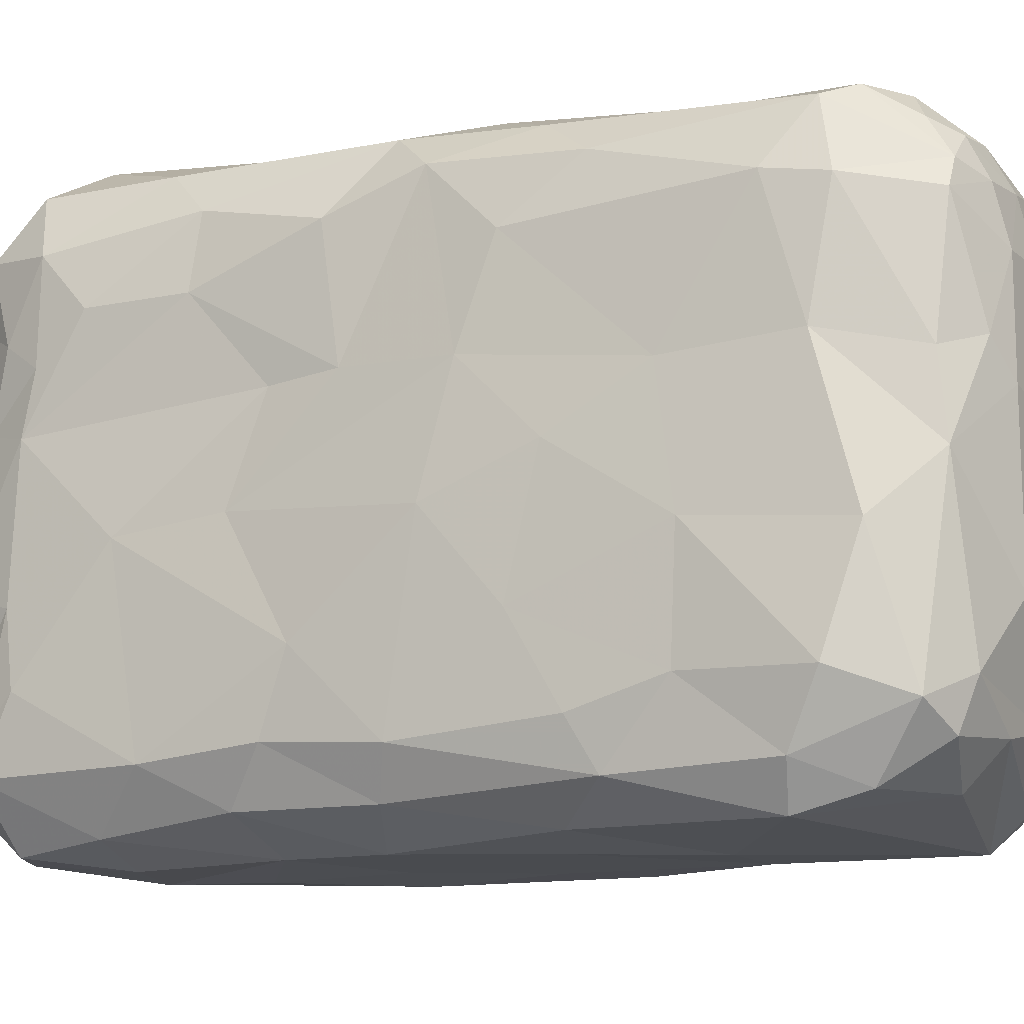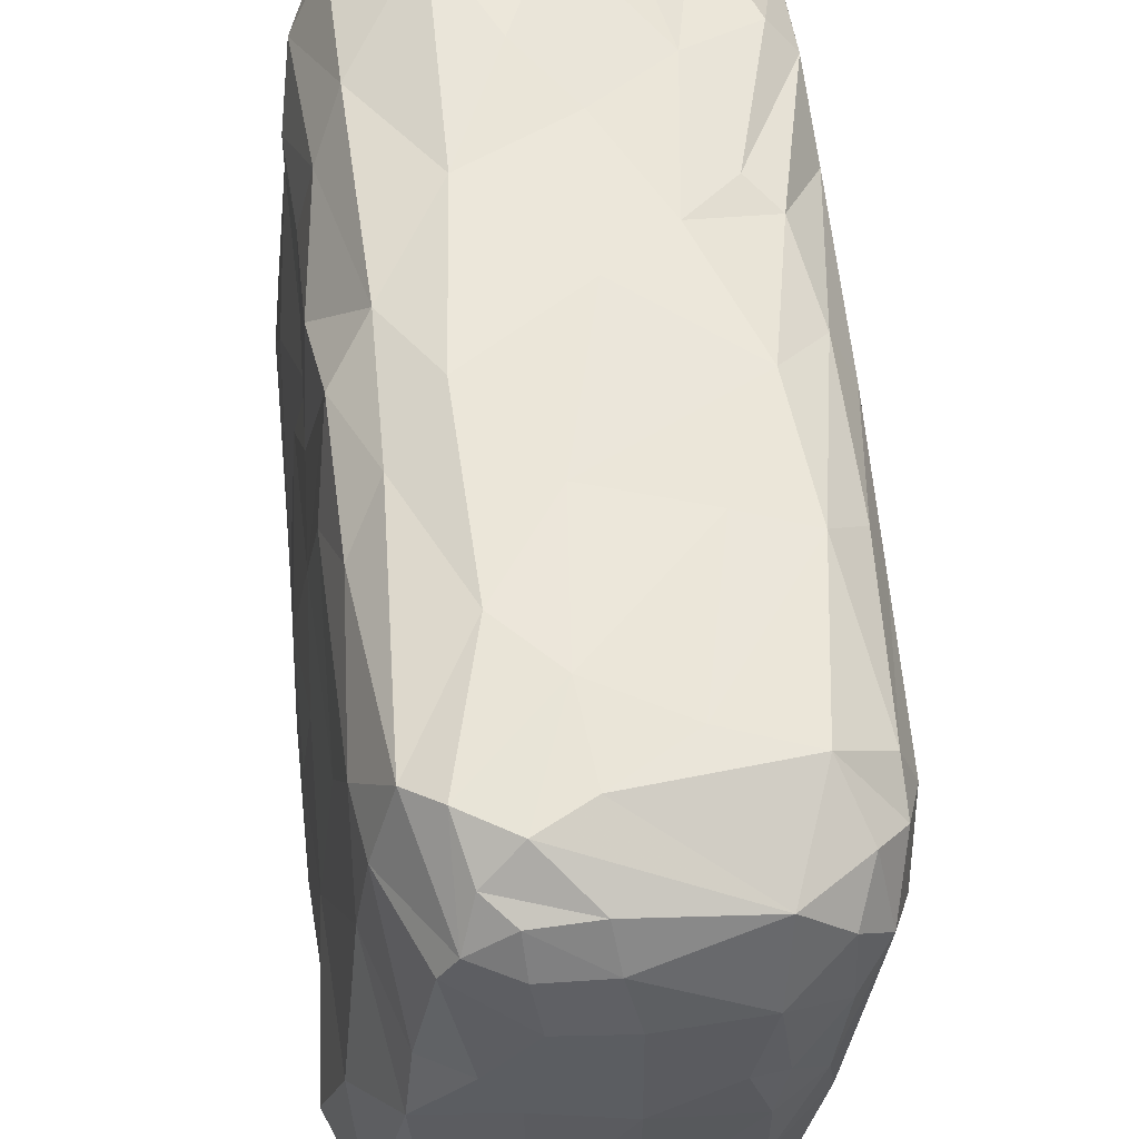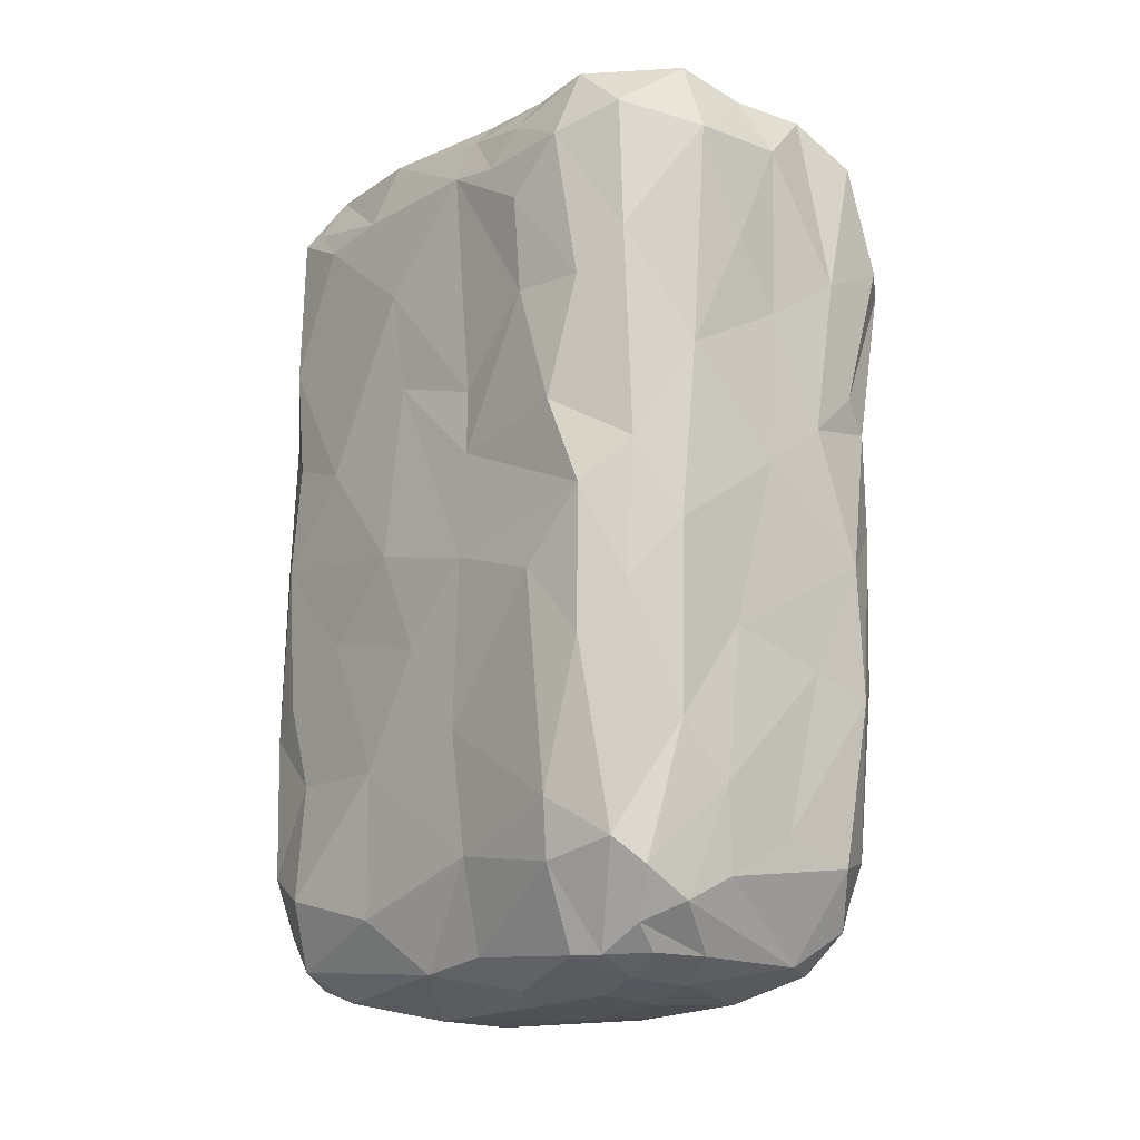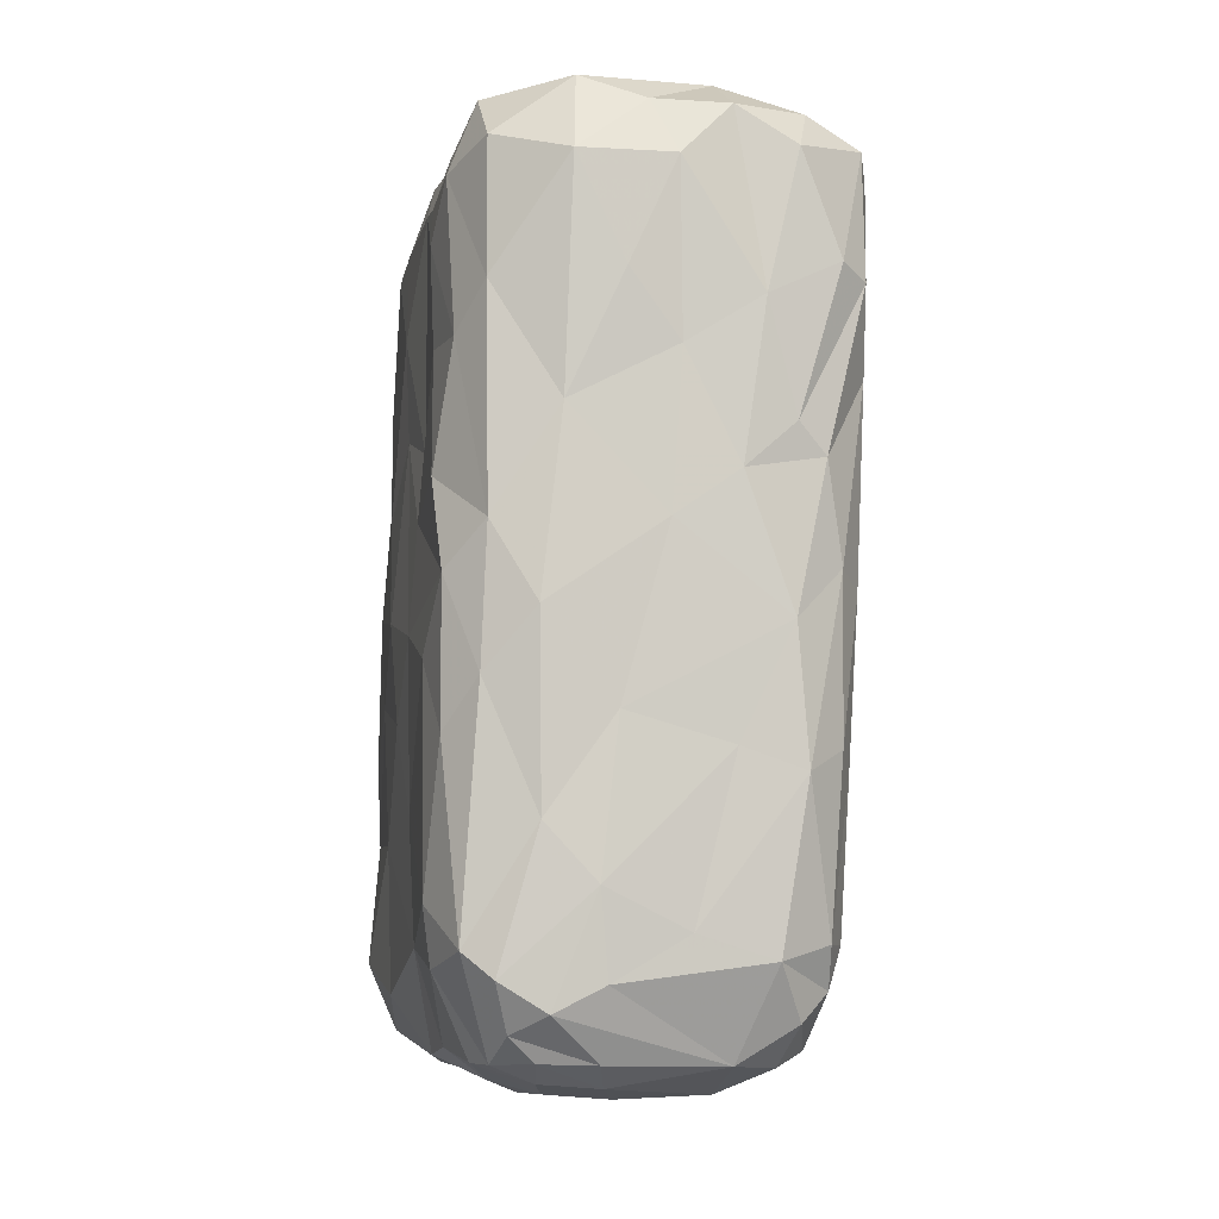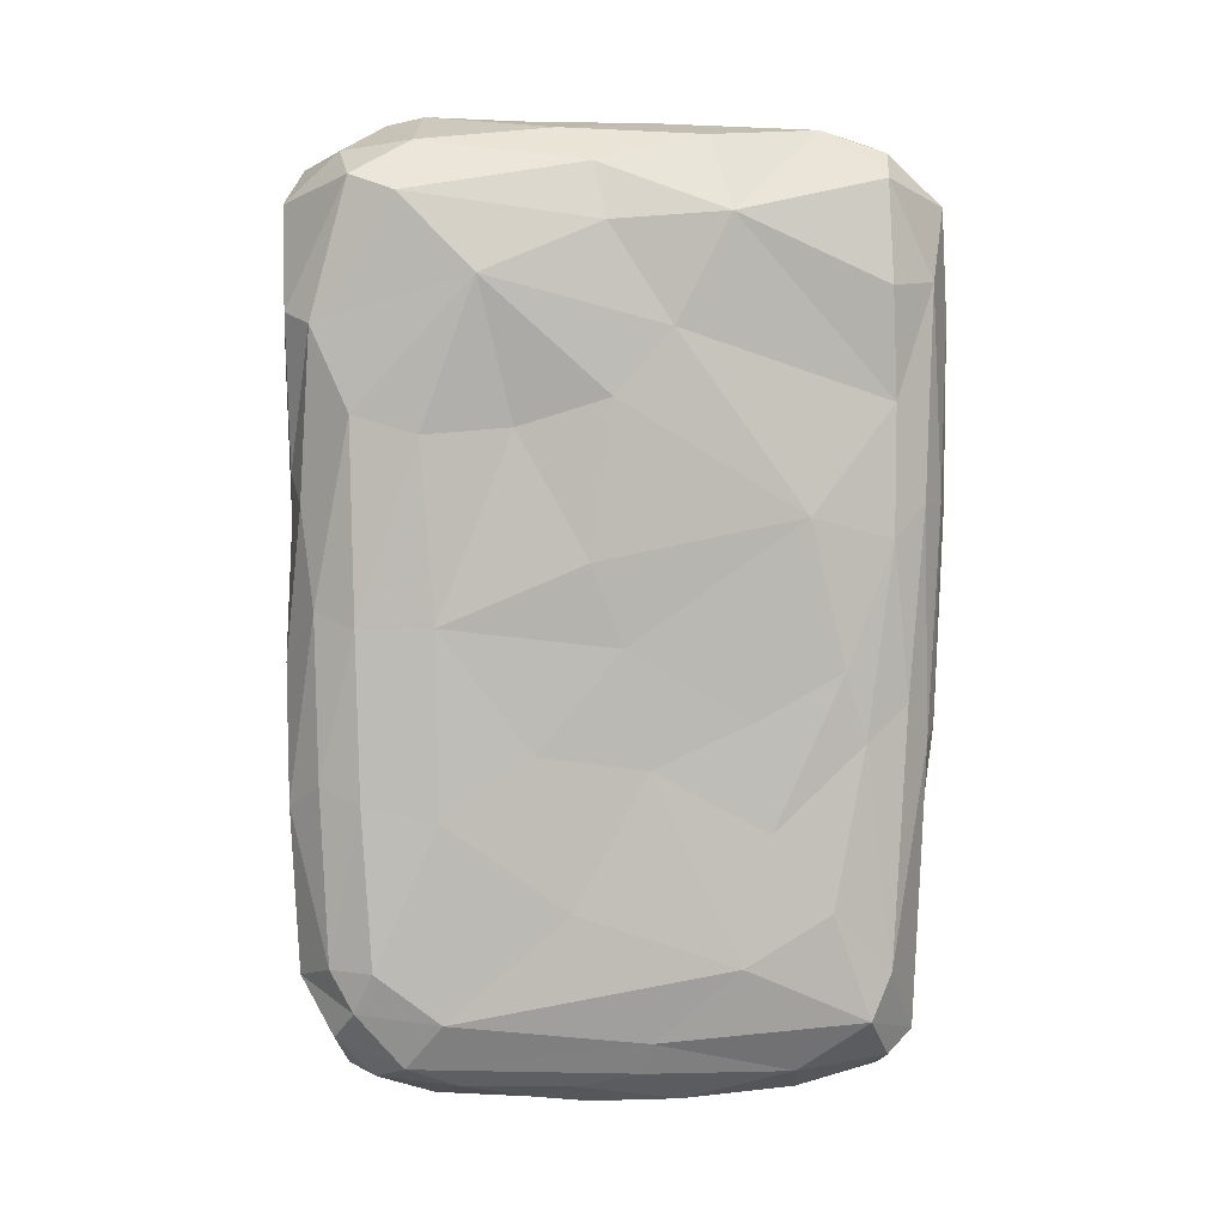
<metadata>
{"format":"obj","ext":"obj","renderer":"f3d","projection":"perspective","resolution":1024,"background":"white","views":[{"elev":-6.9,"azim":114.5,"up":"+Y"},{"elev":57.5,"azim":172.4,"up":"+Y"},{"elev":-15.1,"azim":145.9,"up":"+Z"},{"elev":-7.1,"azim":174.9,"up":"+Z"},{"elev":2.0,"azim":-86.1,"up":"+Z"}]}
</metadata>
<code>
v -0.0209 0.00275 -0.03315
v 0.008284 0.03477 -0.04604
v 0.008284 0.01973 -0.05475
v -0.01314 -0.02092 -0.05118
v -0.01621 -0.03036 0.04754
v -0.01877 -0.03122 0.006713
v 0.01233 0.03174 -0.0482
v 0.01338 0.01139 -0.05391
v 0.01146 0.01473 0.05182
v 0.02033 -0.03236 0.03211
v -0.009687 0.001785 -0.05566
v -0.01948 -0.0115 0.04926
v -0.02121 -0.03087 0.03317
v -0.02774 0.01207 0.03409
v -0.01374 0.03474 0.0267
v -0.003822 0.03514 0.003502
v 0.02312 -0.0206 -0.05012
v 0.01531 0.03411 -0.01255
v 0.007122 0.03577 0.01508
v -0.001797 0.03306 0.04749
v -0.003461 -0.02922 0.05012
v -0.01488 0.03315 -0.04095
v 0.0008677 0.005138 -0.05628
v 0.0008677 0.01924 -0.05536
v 0.0008677 -0.01154 -0.05619
v 0.01956 -0.02277 0.05009
v 0.02356 -0.01815 0.04044
v -0.007731 -0.03704 0.01003
v -0.02341 0.025 -0.02154
v -0.01804 -0.02494 -0.0332
v -0.01639 -0.03533 0.0339
v 0.01791 -0.0184 -0.05365
v -0.01223 -0.03644 0.01058
v 0.02252 -0.009953 0.04182
v 0.009526 0.03638 -0.00565
v 0.02025 -0.03155 -0.01642
v 0.01987 0.02576 -0.04188
v 0.02205 0.01012 -0.02577
v 0.01306 -0.03429 0.01585
v -0.01657 0.0342 -0.00666
v -0.02421 -0.008194 0.02879
v 0.02437 -0.02345 0.01256
v -0.01749 0.02896 -0.0473
v 0.02066 0.01034 0.01399
v -0.02446 0.02535 -0.002871
v 0.01609 -0.03374 0.00338
v -0.01783 -0.005556 -0.04748
v -0.00599 0.03423 -0.03809
v -0.01056 0.03419 -0.01949
v 0.001283 -0.02292 -0.05494
v 0.02112 -0.02816 -0.04533
v -0.01933 -0.02613 -0.007316
v 0.02074 0.02648 -0.03523
v 0.01182 -0.03496 0.0452
v -0.01739 0.03419 0.04256
v 0.002325 0.02613 -0.0538
v 0.0214 0.01181 -0.0399
v 0.02274 -0.02922 0.0007399
v -0.01912 -0.01834 -0.02472
v -0.02445 -0.01427 0.04064
v -0.009881 -0.008292 -0.05518
v 0.006823 -0.03379 -0.02742
v 0.002983 0.03078 -0.05119
v -0.02027 0.03188 0.01032
v 0.02171 -0.02986 0.01692
v -0.02533 0.02573 0.01977
v 0.01275 -0.01363 0.05234
v 0.02536 -0.02372 -0.0008081
v 0.02438 -0.01446 0.009646
v 0.0133 -0.03547 0.03218
v 0.0007377 0.01504 0.0527
v 0.01399 0.02736 -0.05126
v 0.02647 -0.01776 -0.04222
v -0.02576 0.01832 0.01756
v 0.02427 -0.00211 -0.00349
v -0.01989 -0.0166 -0.01265
v 0.0004587 -0.03661 0.02409
v 0.003083 0.02103 0.05283
v 0.002443 -0.03554 0.007746
v -0.01704 0.03349 0.01379
v -0.02004 -0.03036 0.04445
v -0.02062 -0.005495 -0.01783
v -0.02433 0.008532 0.01836
v 0.01584 0.02434 -0.05121
v 0.01914 0.03035 -0.01821
v 0.01345 0.003575 0.05203
v -0.009914 0.009568 0.05242
v -0.01883 0.004531 0.05028
v 0.005103 0.01035 0.05238
v 0.02021 0.0262 0.008679
v 0.02283 -0.003616 0.02983
v -0.00964 0.02422 0.0521
v 0.006232 0.0368 0.04086
v -0.0106 0.03313 0.04718
v 0.0137 0.035 -0.04269
v -0.009087 -0.03594 -0.01358
v 0.0185 -0.03413 0.04237
v -0.02541 0.02578 0.04465
v -0.01801 -0.02834 -0.01502
v -0.01112 0.01976 0.05278
v 0.02427 -0.004436 -0.02861
v 0.01717 0.03354 -0.03985
v -0.02065 0.0289 -0.03935
v -0.02193 0.03317 0.03067
v -0.007341 -0.02092 -0.05415
v -0.02377 0.0005448 0.004262
v 0.01892 0.02565 0.04096
v -0.02226 0.006667 -0.01626
v 0.01467 0.03449 0.003194
v 0.02005 0.02028 0.0233
v 0.009207 0.02598 -0.05329
v -0.02676 0.0206 0.04277
v -0.01166 -0.0365 0.04235
v 0.001463 0.0352 -0.01599
v -0.01063 0.02854 -0.05148
v -0.01582 -0.02908 -0.04523
v 0.02384 -0.005299 -0.04542
v 0.01921 0.001036 -0.05174
v -0.0213 0.01654 -0.04517
v 0.01967 -0.008547 0.0497
v 0.0223 -0.03048 -0.03797
v 0.02044 0.0196 0.03488
v -0.02308 0.01668 -0.02328
v 0.01167 -0.0286 -0.0502
v -0.01585 -0.03459 0.01051
v 0.005787 0.03262 0.0499
v 0.0249 -0.01185 -0.01246
v 0.0224 -0.001659 0.01752
v 0.01888 -0.02379 -0.05193
v 0.02564 -0.02146 -0.01854
v -0.005011 0.03482 0.02131
v -0.001043 -0.03694 0.03732
v 0.02059 0.00696 0.04191
v -0.0141 -0.0232 0.05041
v -0.00305 -0.03466 -0.02778
v -0.01604 -0.03286 -0.01083
v -0.02251 0.02391 -0.03952
v 0.01487 0.03256 0.04337
v -0.01918 -0.01534 -0.03907
v -0.02215 -0.002798 -0.004829
v 0.0231 -0.02664 0.04448
v -0.02195 0.02969 -0.0196
v 0.01805 0.02877 0.02301
v 0.02009 0.01403 0.04068
v 0.02144 0.01143 0.006074
v -0.004737 0.0356 0.04099
v -0.01581 0.01556 -0.05278
v 0.02526 -0.01804 -0.0285
v 0.01086 -0.0302 0.05195
v -0.01532 -0.03128 -0.03975
v 0.003409 0.03568 -0.03336
v -0.01477 0.003053 -0.0529
v -0.007471 0.009307 -0.05572
v 0.002554 0.03482 -0.04314
v -0.01025 -0.03103 -0.04984
v 0.02499 -0.02541 -0.03875
v 0.009315 -0.02374 -0.05396
v -0.02141 -0.02237 0.009012
v 0.02256 -0.02304 0.04491
v -0.01119 0.0346 0.008624
v -0.02488 0.03001 0.02921
v 0.009868 -0.01123 -0.05581
v 0.01012 0.007316 -0.05544
v -0.02429 0.01689 -0.002641
v 0.01597 0.01833 0.04857
v 0.02454 -0.0269 -0.02153
v 0.01492 0.03333 0.02807
v 0.01829 0.007769 0.04699
v -0.01218 -0.0351 -0.01536
v -0.01595 -0.004751 -0.05113
v 0.007024 -0.005611 0.05282
v -0.01915 -0.03131 0.02112
v 0.01916 0.03063 -0.001857
v -0.009639 0.01906 -0.05495
v -0.007655 -0.0338 -0.04738
v -0.02468 -0.001875 0.02151
v 0.0007057 0.03607 0.029
v 0.02231 0.01163 -0.006357
v 0.0243 -0.02536 0.02578
v 0.01207 -0.0337 -0.01356
v -0.02524 -0.001206 0.03974
v -0.02127 0.01954 0.04878
v -0.01099 0.008265 -0.05495
v -0.01547 0.02476 -0.05192
v 0.02344 0.003325 -0.01544
v 0.009469 0.03028 -0.05103
v -0.01891 0.02103 -0.0504
v -0.02319 0.0003758 0.04611
v 0.01569 0.02606 0.04905
v -0.006513 -0.03007 -0.05147
v -0.002161 -0.002777 0.05227
v -0.01067 -0.03702 0.0304
v 0.009272 0.03566 -0.02698
v 0.01817 0.009935 -0.05044
v -0.01786 0.0337 -0.02206
v 0.02096 0.02339 -0.009986
v 0.0184 0.0168 0.04524
v -0.01008 -0.005753 0.05197
v -0.01906 0.0277 0.04797
v -0.02207 0.03015 -0.0009612
v -0.001462 -0.03561 -0.006928
v -0.02075 0.02625 -0.04413
f 155 190 175
f 175 116 155
f 135 175 62
f 62 175 121
f 150 116 175
f 150 175 169
f 175 135 169
f 105 25 50
f 155 4 105
f 105 190 155
f 116 4 155
f 175 190 157
f 175 157 124
f 105 50 190
f 50 157 190
f 105 4 61
f 4 116 47
f 61 25 105
f 11 23 25
f 25 61 11
f 170 61 4
f 4 47 170
f 170 152 61
f 11 61 152
f 116 150 30
f 139 116 30
f 30 59 139
f 139 47 116
f 1 139 82
f 169 135 96
f 136 150 169
f 96 135 201
f 136 169 125
f 125 169 33
f 96 33 169
f 28 33 96
f 28 96 201
f 28 201 79
f 30 99 59
f 150 99 30
f 136 99 150
f 59 99 52
f 76 59 52
f 59 82 139
f 82 108 1
f 76 82 59
f 6 99 136
f 52 99 6
f 6 136 125
f 6 158 52
f 52 158 76
f 76 140 82
f 140 76 158
f 33 28 192
f 28 79 77
f 192 28 77
f 172 6 125
f 31 13 172
f 172 125 31
f 31 125 33
f 31 33 192
f 192 77 132
f 158 176 106
f 158 106 140
f 176 83 106
f 176 158 41
f 158 6 172
f 41 158 172
f 41 172 60
f 60 172 13
f 41 60 181
f 14 176 41
f 13 31 81
f 113 5 81
f 31 192 113
f 132 113 192
f 81 31 113
f 54 113 132
f 5 113 21
f 149 21 113
f 60 13 81
f 81 134 60
f 5 134 81
f 12 60 134
f 5 21 134
f 67 134 21
f 188 181 60
f 188 60 12
f 12 134 198
f 191 198 134
f 88 12 198
f 191 87 198
f 170 187 152
f 47 119 187
f 47 187 170
f 147 152 187
f 183 153 11
f 23 11 153
f 153 183 174
f 24 23 153
f 24 153 174
f 152 183 11
f 147 174 183
f 183 152 147
f 184 147 187
f 184 187 43
f 184 174 147
f 115 174 184
f 174 115 56
f 24 174 56
f 43 115 184
f 43 22 115
f 56 115 63
f 63 115 2
f 119 47 139
f 119 139 1
f 1 123 119
f 202 187 119
f 202 43 187
f 137 119 123
f 202 119 137
f 22 43 202
f 103 202 137
f 103 22 202
f 195 22 103
f 123 29 137
f 29 142 103
f 103 137 29
f 195 103 142
f 22 154 115
f 154 22 48
f 2 115 154
f 195 48 22
f 195 49 48
f 48 151 154
f 123 1 108
f 29 123 164
f 108 164 123
f 114 49 40
f 108 82 140
f 108 140 164
f 164 140 106
f 83 164 106
f 45 29 164
f 45 142 29
f 45 200 142
f 200 195 142
f 195 40 49
f 200 40 195
f 200 64 40
f 160 40 64
f 151 48 49
f 114 151 49
f 16 114 40
f 16 35 114
f 16 40 160
f 83 74 164
f 45 164 74
f 66 45 74
f 45 66 200
f 66 64 200
f 66 161 64
f 64 80 160
f 80 15 160
f 14 83 176
f 181 14 41
f 14 74 83
f 112 14 181
f 66 74 14
f 80 64 161
f 161 104 80
f 104 15 80
f 161 66 14
f 161 14 112
f 15 131 160
f 160 131 16
f 15 104 55
f 131 15 146
f 177 131 146
f 188 112 181
f 188 12 88
f 188 88 182
f 182 88 100
f 88 198 87
f 87 100 88
f 87 191 89
f 87 89 71
f 112 98 161
f 104 161 98
f 98 55 104
f 112 188 98
f 188 182 98
f 199 98 182
f 182 100 92
f 199 182 92
f 98 199 55
f 55 199 94
f 199 92 94
f 100 87 71
f 100 71 78
f 100 78 92
f 146 94 20
f 20 94 92
f 94 15 55
f 146 15 94
f 25 162 50
f 50 162 32
f 129 124 157
f 129 51 124
f 32 157 50
f 129 157 32
f 129 17 51
f 129 32 17
f 23 163 162
f 162 25 23
f 162 118 32
f 162 163 118
f 32 118 17
f 17 118 117
f 124 121 175
f 51 121 124
f 156 51 17
f 156 17 73
f 117 73 17
f 156 73 148
f 121 51 156
f 121 156 166
f 166 156 148
f 36 62 121
f 166 148 130
f 148 73 101
f 73 117 101
f 180 135 62
f 180 201 135
f 201 180 46
f 36 46 180
f 180 62 36
f 130 148 127
f 166 36 121
f 148 101 127
f 185 127 101
f 166 130 68
f 36 166 58
f 68 58 166
f 68 130 127
f 46 36 58
f 42 58 68
f 42 68 69
f 75 127 185
f 75 68 127
f 69 68 75
f 69 75 128
f 79 201 46
f 39 79 46
f 39 77 79
f 39 46 65
f 10 70 39
f 77 39 132
f 39 70 132
f 65 10 39
f 65 58 42
f 46 58 65
f 10 65 179
f 42 179 65
f 179 42 69
f 27 141 179
f 69 128 91
f 179 69 91
f 91 27 179
f 54 132 70
f 54 70 97
f 97 70 10
f 54 149 113
f 67 21 149
f 149 54 97
f 26 67 149
f 10 179 141
f 97 10 141
f 27 159 141
f 159 27 34
f 141 149 97
f 26 149 141
f 159 26 141
f 159 34 26
f 191 134 67
f 191 67 171
f 26 120 67
f 86 171 67
f 86 67 120
f 120 168 86
f 27 91 34
f 34 91 133
f 133 120 34
f 34 120 26
f 163 23 24
f 163 24 3
f 118 163 8
f 8 194 118
f 3 24 56
f 56 111 3
f 3 84 8
f 8 163 3
f 84 194 8
f 111 72 84
f 84 3 111
f 56 186 111
f 186 56 63
f 186 72 111
f 186 7 72
f 186 63 7
f 95 72 7
f 118 57 117
f 118 194 57
f 101 117 57
f 38 101 57
f 7 63 2
f 95 7 2
f 95 102 72
f 194 84 37
f 37 57 194
f 57 37 53
f 84 72 37
f 72 102 37
f 37 102 53
f 85 53 102
f 2 154 151
f 95 2 151
f 95 151 193
f 102 95 193
f 38 185 101
f 38 57 53
f 38 53 196
f 185 38 178
f 196 178 38
f 85 102 18
f 85 196 53
f 75 185 178
f 75 178 128
f 128 178 145
f 145 178 173
f 145 173 90
f 173 18 109
f 196 85 173
f 173 85 18
f 173 178 196
f 90 173 109
f 114 193 151
f 193 18 102
f 35 193 114
f 18 193 35
f 18 35 109
f 44 128 145
f 110 145 90
f 128 44 91
f 110 44 145
f 143 109 167
f 109 143 90
f 110 90 143
f 91 44 133
f 133 44 110
f 133 110 122
f 144 133 122
f 143 122 110
f 122 143 107
f 107 143 167
f 19 35 16
f 109 35 19
f 19 16 131
f 131 177 19
f 19 167 109
f 93 19 177
f 167 19 93
f 171 89 191
f 86 89 171
f 71 89 9
f 86 168 165
f 89 86 9
f 9 86 165
f 133 144 168
f 197 168 144
f 120 133 168
f 165 168 197
f 78 71 9
f 78 9 189
f 126 78 189
f 92 78 126
f 197 189 165
f 165 189 9
f 138 126 189
f 126 20 92
f 107 144 122
f 107 197 144
f 197 107 189
f 107 167 138
f 138 189 107
f 93 177 146
f 93 146 20
f 138 93 126
f 93 138 167
f 126 93 20

</code>
